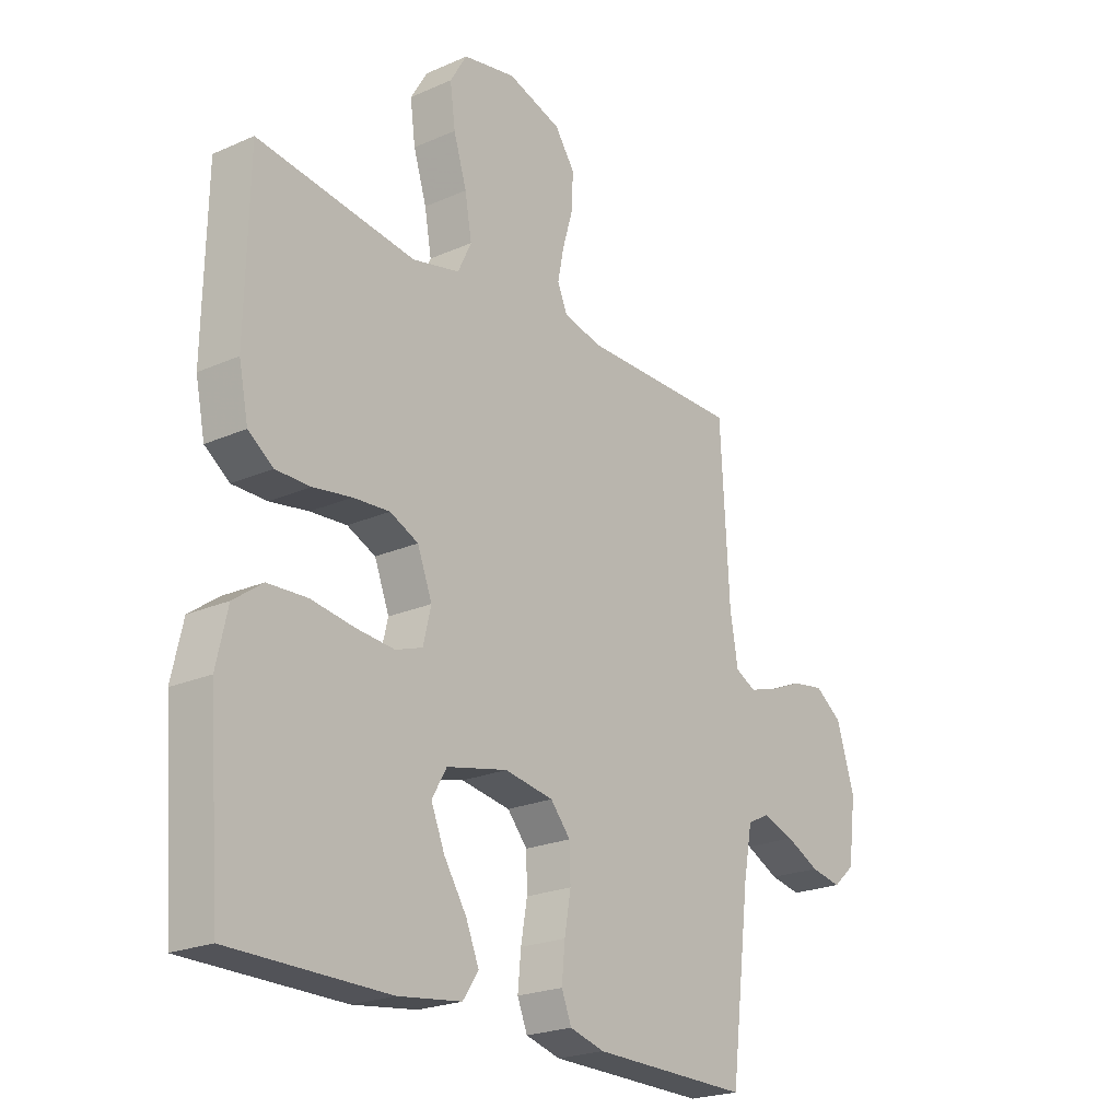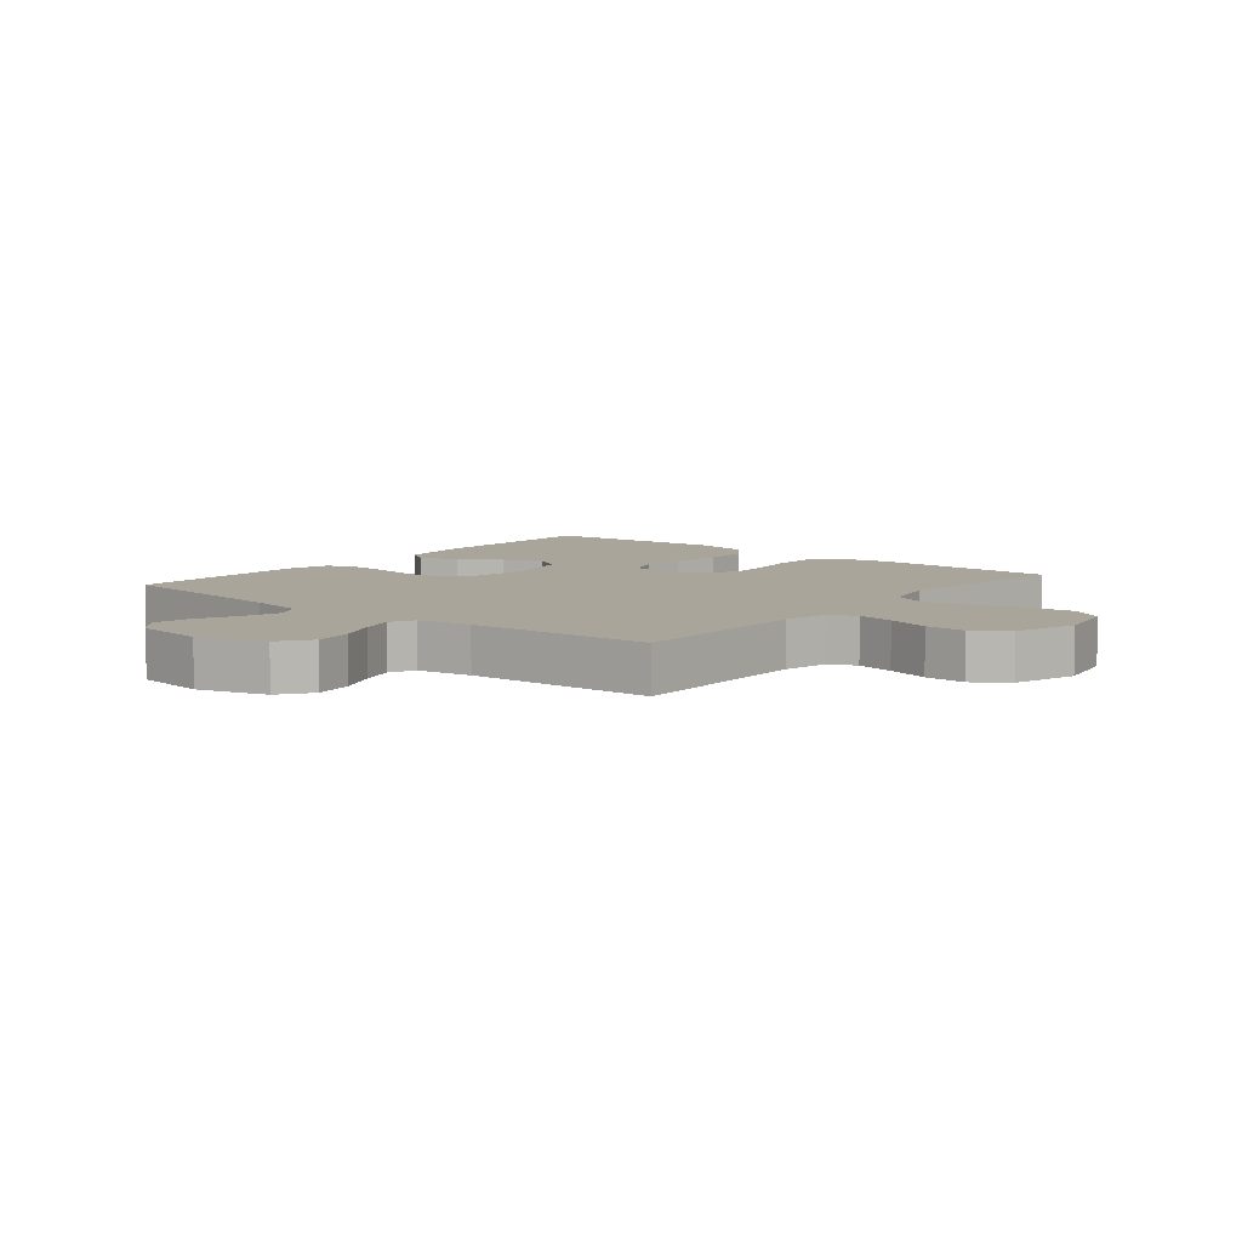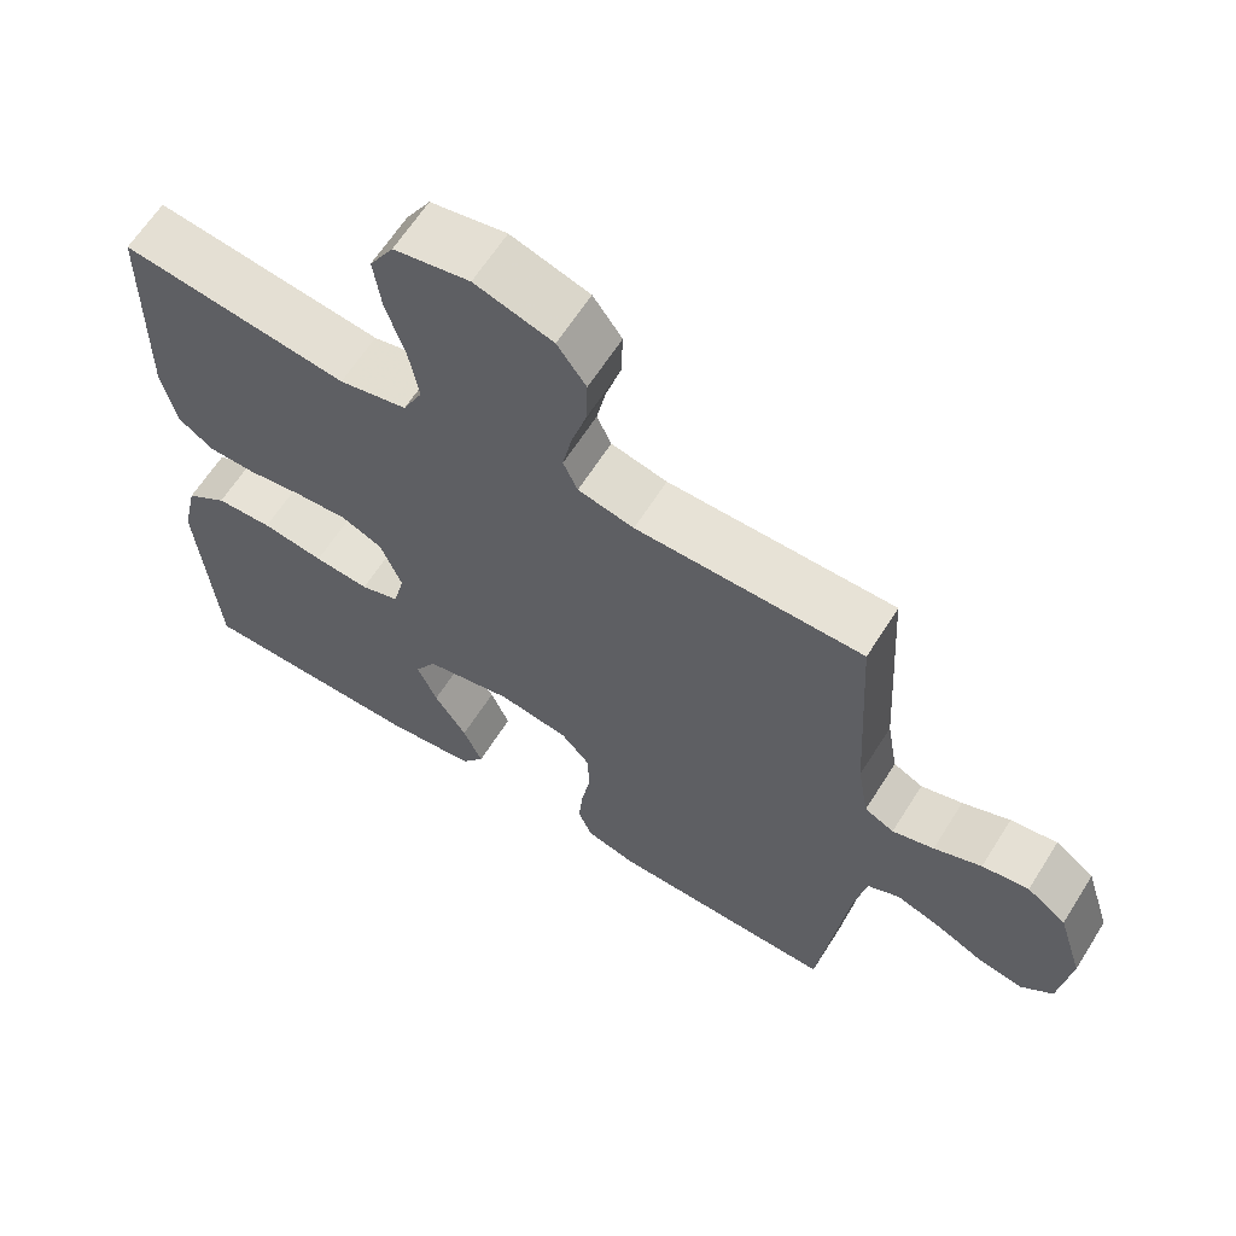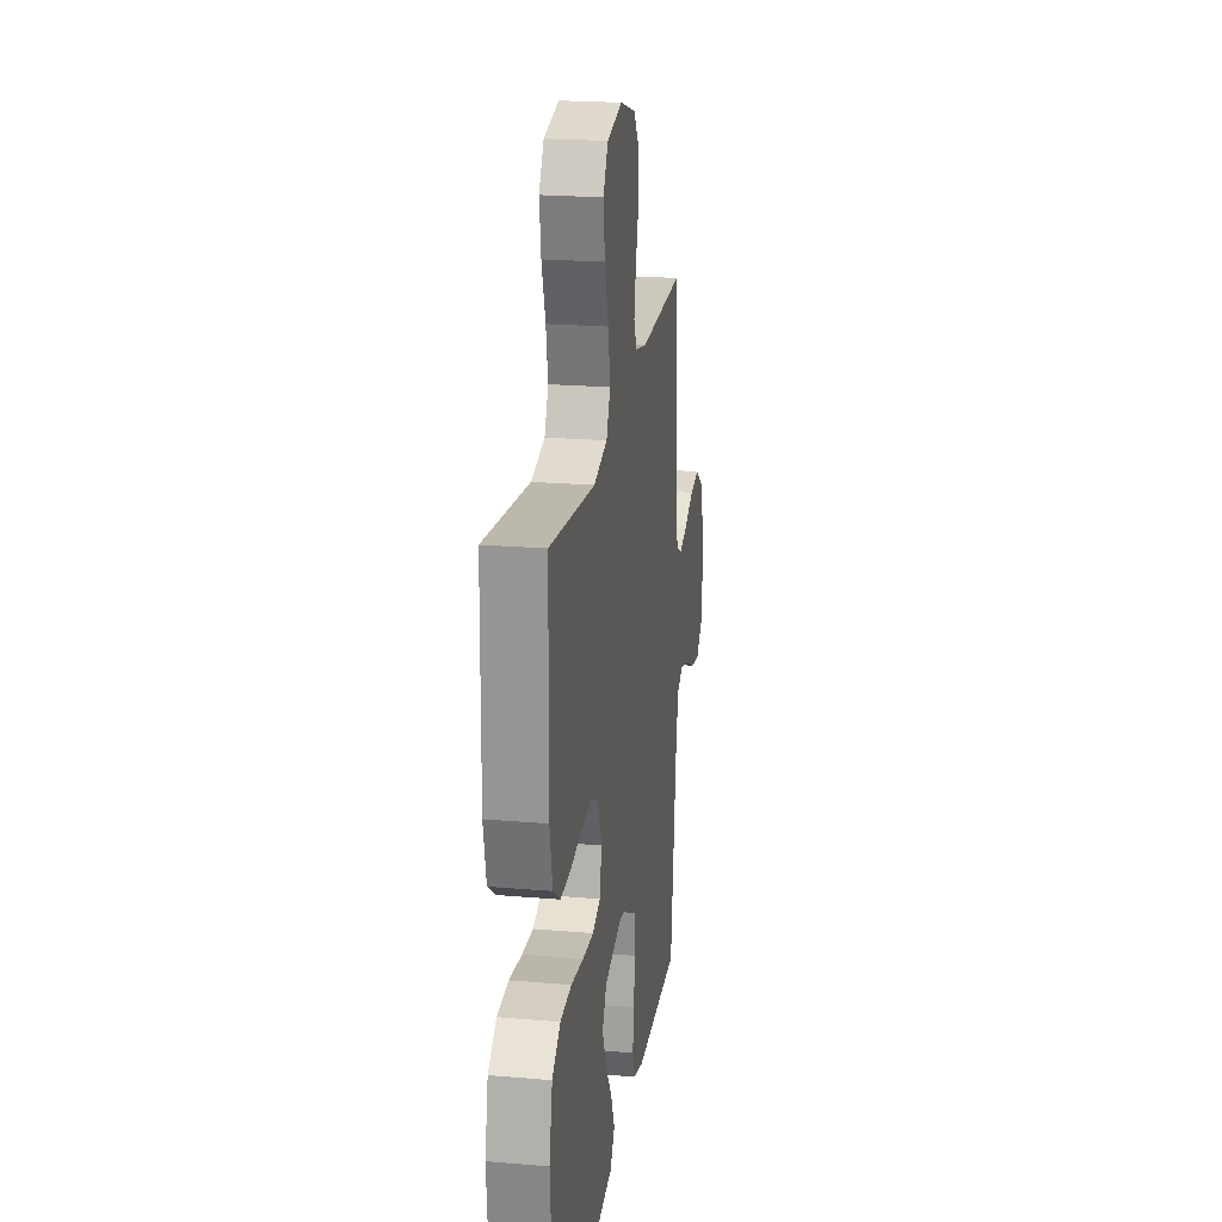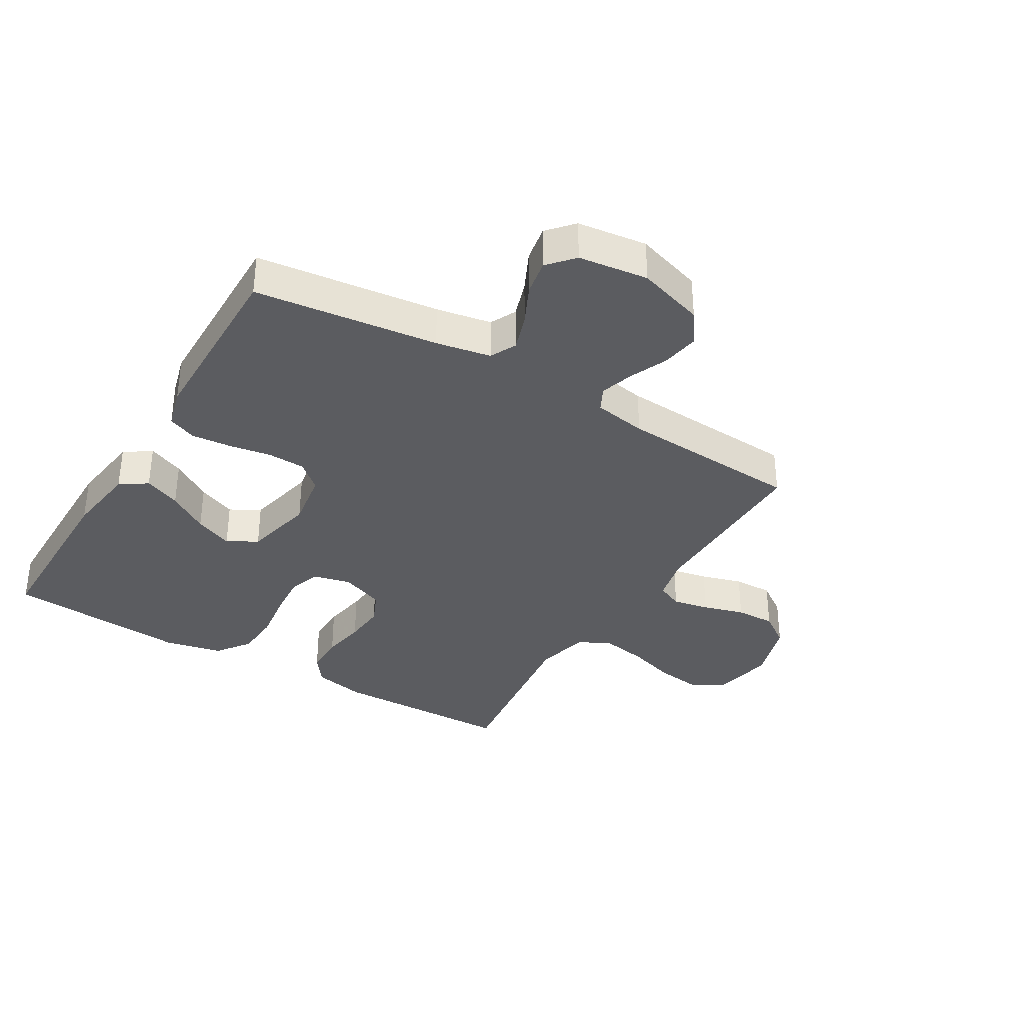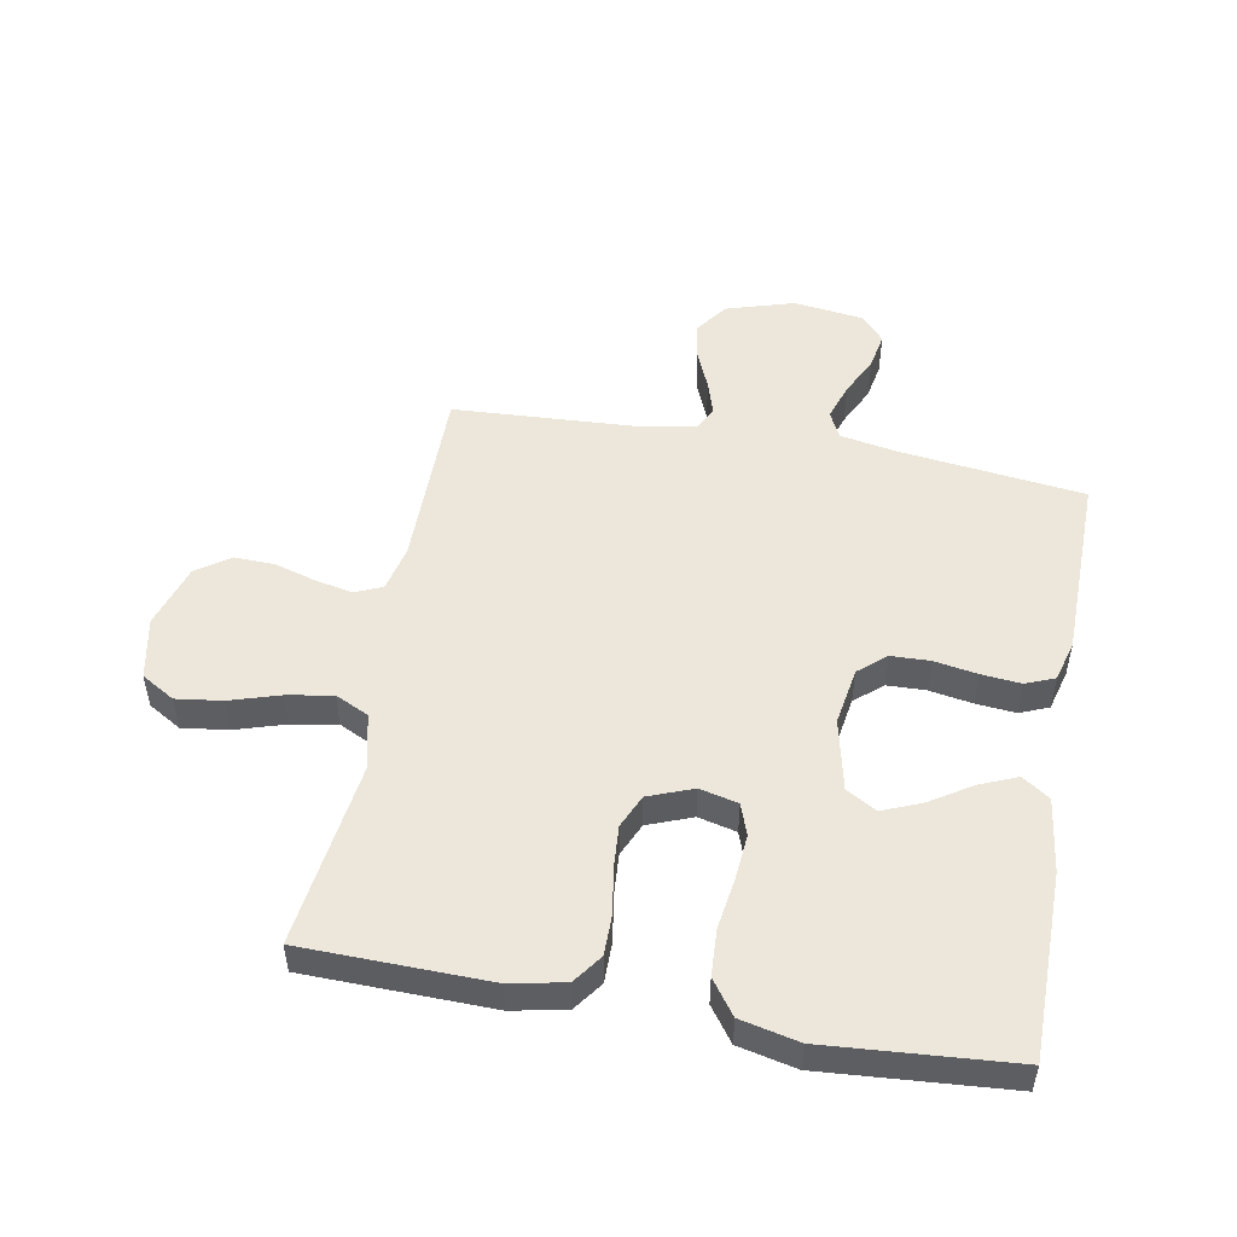
<metadata>
{"format":"obj","ext":"obj","renderer":"f3d","projection":"perspective","resolution":1024,"background":"white","views":[{"elev":-22.4,"azim":127.3,"up":"+Z"},{"elev":7.6,"azim":-50.6,"up":"+Y"},{"elev":63.5,"azim":-147.8,"up":"+Z"},{"elev":22.0,"azim":98.5,"up":"+Z"},{"elev":-35.0,"azim":-121.0,"up":"+Y"},{"elev":50.8,"azim":100.4,"up":"+Y"}]}
</metadata>
<code>
v -0.5 0.07 0.5
v -0.2 0.07 0.499
v -0.126 0.07 0.516
v -0.107 0.07 0.559
v -0.119 0.07 0.619
v -0.139 0.07 0.687
v -0.141 0.07 0.752
v -0.103 0.07 0.806
v 0 0.07 0.838
v 0.1 0.07 0.818
v 0.132 0.07 0.764
v 0.122 0.07 0.69
v 0.097 0.07 0.61
v 0.084 0.07 0.536
v 0.11 0.07 0.482
v 0.2 0.07 0.461
v 0.5 0.07 0.5
v 0.506 0.07 0.2
v 0.488 0.07 0.113
v 0.441 0.07 0.079
v 0.375 0.07 0.079
v 0.302 0.07 0.091
v 0.233 0.07 0.096
v 0.179 0.07 0.072
v 0.151 0.07 0
v 0.166 0.07 -0.062
v 0.217 0.07 -0.08
v 0.29 0.07 -0.074
v 0.372 0.07 -0.062
v 0.447 0.07 -0.066
v 0.502 0.07 -0.106
v 0.523 0.07 -0.2
v 0.5 0.07 -0.5
v 0.2 0.07 -0.501
v 0.08 0.07 -0.485
v 0.05 0.07 -0.441
v 0.075 0.07 -0.381
v 0.118 0.07 -0.314
v 0.144 0.07 -0.251
v 0.116 0.07 -0.202
v 0 0.07 -0.176
v -0.093 0.07 -0.191
v -0.131 0.07 -0.235
v -0.133 0.07 -0.298
v -0.121 0.07 -0.367
v -0.115 0.07 -0.431
v -0.134 0.07 -0.478
v -0.2 0.07 -0.496
v -0.5 0.07 -0.5
v -0.537 0.07 -0.2
v -0.554 0.07 -0.11
v -0.597 0.07 -0.089
v -0.657 0.07 -0.109
v -0.721 0.07 -0.14
v -0.78 0.07 -0.151
v -0.822 0.07 -0.114
v -0.837 0.07 0
v -0.803 0.07 0.11
v -0.751 0.07 0.147
v -0.689 0.07 0.137
v -0.626 0.07 0.11
v -0.571 0.07 0.093
v -0.532 0.07 0.113
v -0.517 0.07 0.2
v -0.5 0 0.5
v -0.2 0 0.499
v -0.126 0 0.516
v -0.107 0 0.559
v -0.119 0 0.619
v -0.139 0 0.687
v -0.141 0 0.752
v -0.103 0 0.806
v 0 0 0.838
v 0.1 0 0.818
v 0.132 0 0.764
v 0.122 0 0.69
v 0.097 0 0.61
v 0.084 0 0.536
v 0.11 0 0.482
v 0.2 0 0.461
v 0.5 0 0.5
v 0.506 0 0.2
v 0.488 0 0.113
v 0.441 0 0.079
v 0.375 0 0.079
v 0.302 0 0.091
v 0.233 0 0.096
v 0.179 0 0.072
v 0.151 0 0
v 0.166 0 -0.062
v 0.217 0 -0.08
v 0.29 0 -0.074
v 0.372 0 -0.062
v 0.447 0 -0.066
v 0.502 0 -0.106
v 0.523 0 -0.2
v 0.5 0 -0.5
v 0.2 0 -0.501
v 0.08 0 -0.485
v 0.05 0 -0.441
v 0.075 0 -0.381
v 0.118 0 -0.314
v 0.144 0 -0.251
v 0.116 0 -0.202
v 0 0 -0.176
v -0.093 0 -0.191
v -0.131 0 -0.235
v -0.133 0 -0.298
v -0.121 0 -0.367
v -0.115 0 -0.431
v -0.134 0 -0.478
v -0.2 0 -0.496
v -0.5 0 -0.5
v -0.537 0 -0.2
v -0.554 0 -0.11
v -0.597 0 -0.089
v -0.657 0 -0.109
v -0.721 0 -0.14
v -0.78 0 -0.151
v -0.822 0 -0.114
v -0.837 0 0
v -0.803 0 0.11
v -0.751 0 0.147
v -0.689 0 0.137
v -0.626 0 0.11
v -0.571 0 0.093
v -0.532 0 0.113
v -0.517 0 0.2
f 58 59 60 61
f 58 61 62
f 57 58 62
f 56 57 62
f 53 54 55 56
f 52 53 56 62
f 51 52 62 63
f 47 48 49 50
f 44 45 46 47
f 44 47 50 51
f 35 36 37 38
f 35 38 39
f 34 35 39
f 33 34 39
f 32 33 39 40
f 28 29 30 31
f 27 28 31 32
f 26 27 32 40
f 19 20 21 22
f 19 22 23
f 16 17 18 19
f 15 16 19 23
f 14 15 23 24
f 10 11 12 13
f 10 13 14
f 9 10 14
f 5 6 7 8
f 4 5 8 9
f 64 1 2
f 64 2 3
f 63 64 3
f 43 44 51 63
f 42 43 63 3
f 41 42 3 4
f 25 26 40 41
f 14 24 25 41
f 4 9 14 41
f 125 124 123 122
f 126 125 122
f 126 122 121
f 126 121 120
f 120 119 118 117
f 126 120 117 116
f 127 126 116 115
f 114 113 112 111
f 111 110 109 108
f 115 114 111 108
f 102 101 100 99
f 103 102 99
f 103 99 98
f 103 98 97
f 104 103 97 96
f 95 94 93 92
f 96 95 92 91
f 104 96 91 90
f 86 85 84 83
f 87 86 83
f 83 82 81 80
f 87 83 80 79
f 88 87 79 78
f 77 76 75 74
f 78 77 74
f 78 74 73
f 72 71 70 69
f 73 72 69 68
f 66 65 128
f 67 66 128
f 67 128 127
f 127 115 108 107
f 67 127 107 106
f 68 67 106 105
f 105 104 90 89
f 105 89 88 78
f 105 78 73 68
f 1 65 66 2
f 2 66 67 3
f 3 67 68 4
f 4 68 69 5
f 5 69 70 6
f 6 70 71 7
f 7 71 72 8
f 8 72 73 9
f 9 73 74 10
f 10 74 75 11
f 11 75 76 12
f 12 76 77 13
f 13 77 78 14
f 14 78 79 15
f 15 79 80 16
f 16 80 81 17
f 17 81 82 18
f 18 82 83 19
f 19 83 84 20
f 20 84 85 21
f 21 85 86 22
f 22 86 87 23
f 23 87 88 24
f 24 88 89 25
f 25 89 90 26
f 26 90 91 27
f 27 91 92 28
f 28 92 93 29
f 29 93 94 30
f 30 94 95 31
f 31 95 96 32
f 32 96 97 33
f 33 97 98 34
f 34 98 99 35
f 35 99 100 36
f 36 100 101 37
f 37 101 102 38
f 38 102 103 39
f 39 103 104 40
f 40 104 105 41
f 41 105 106 42
f 42 106 107 43
f 43 107 108 44
f 44 108 109 45
f 45 109 110 46
f 46 110 111 47
f 47 111 112 48
f 48 112 113 49
f 49 113 114 50
f 50 114 115 51
f 51 115 116 52
f 52 116 117 53
f 53 117 118 54
f 54 118 119 55
f 55 119 120 56
f 56 120 121 57
f 57 121 122 58
f 58 122 123 59
f 59 123 124 60
f 60 124 125 61
f 61 125 126 62
f 62 126 127 63
f 63 127 128 64
f 64 128 65 1

</code>
